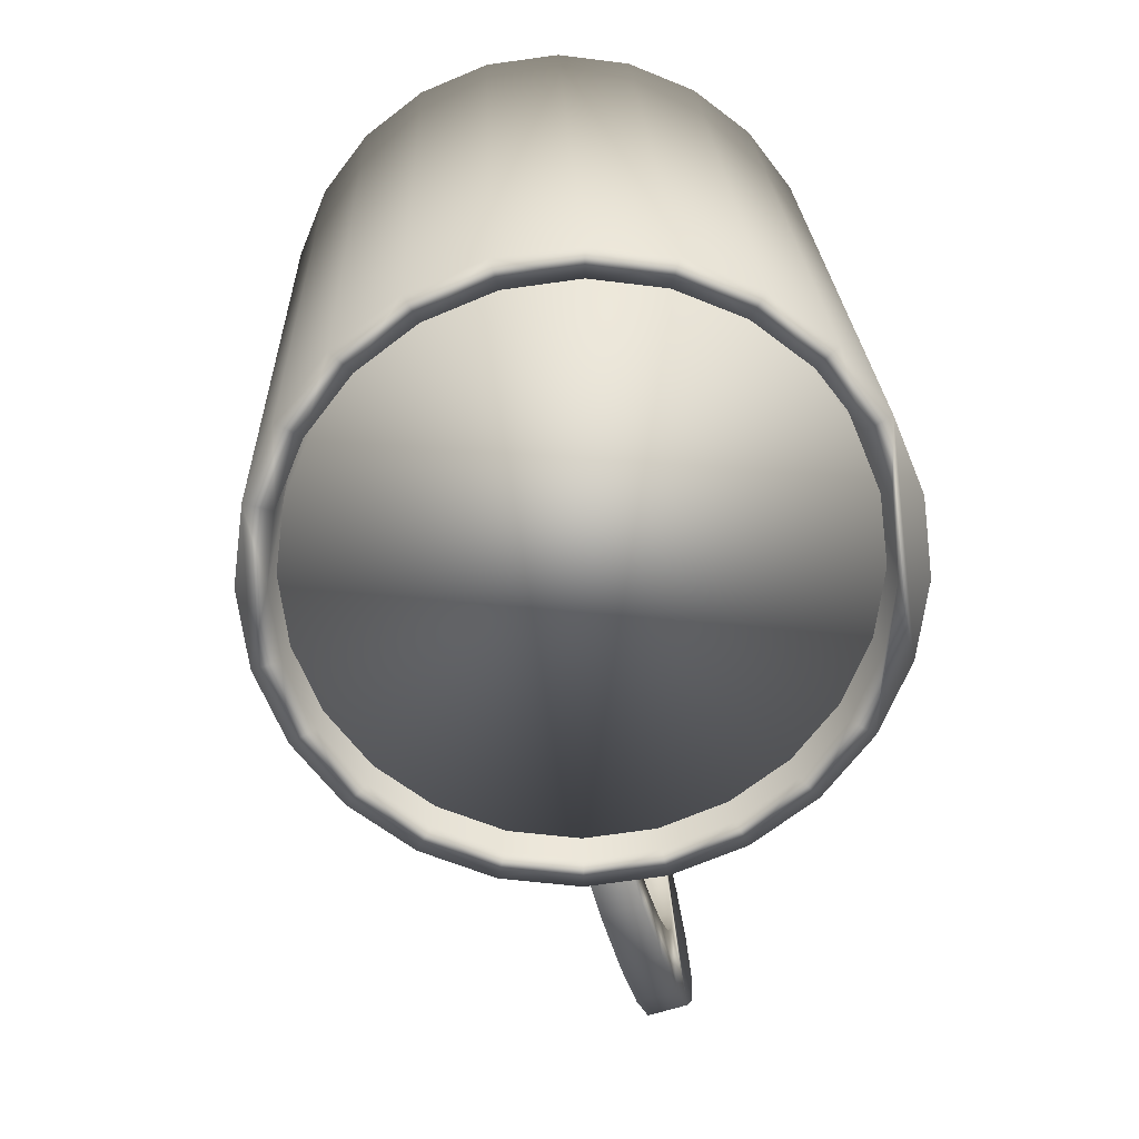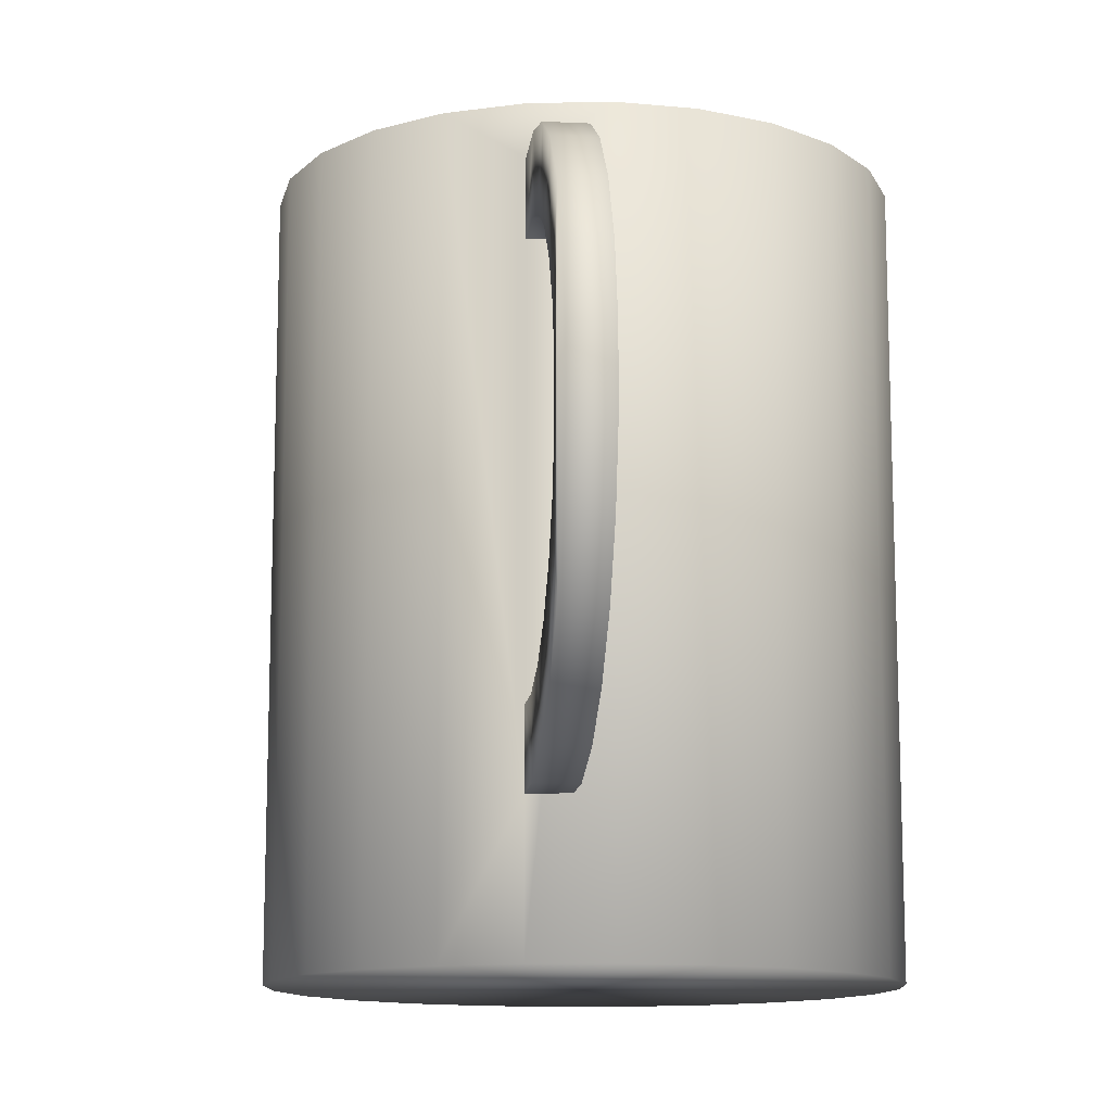
<metadata>
{"format":"obj","ext":"obj","renderer":"f3d","projection":"perspective","resolution":1024,"background":"white","views":[{"elev":23.1,"azim":178.1,"up":"+Z"},{"elev":-12.6,"azim":-169.8,"up":"+Y"}]}
</metadata>
<code>
v -0.2071 -0.3234 0.04176
v -0.2071 -0.3234 0.1591
v -0.2148 -0.3234 0.1004
v -0.1844 -0.3234 0.2138
v -0.2148 0.2532 0.1004
v -0.2071 0.2532 0.04176
v -0.1844 -0.3234 -0.01293
v -0.2071 0.2532 0.1591
v -0.1844 0.2532 -0.01293
v -0.1484 -0.3234 0.2608
v -0.1844 0.2532 0.2138
v -0.1935 0.2532 0.1004
v -0.1484 0.2532 -0.05989
v -0.1484 -0.3234 -0.05989
v -0.1865 0.2532 0.04728
v -0.1659 0.2532 -0.002257
v -0.1014 -0.3234 0.2968
v -0.1484 0.2532 0.2608
v -0.1865 -0.2178 0.04728
v -0.1865 0.2532 0.1536
v -0.1014 -0.3234 -0.09592
v -0.1333 0.2532 -0.0448
v -0.1014 0.2532 0.2968
v -0.1659 0.2532 0.2031
v -0.1935 -0.2178 0.1004
v -0.1659 -0.2178 -0.002257
v -0.1014 0.2532 -0.09592
v -0.1333 -0.2178 -0.0448
v -0.04673 -0.3234 0.3195
v -0.04673 0.2532 0.3195
v -0.1333 0.2532 0.2457
v -0.1865 -0.2178 0.1536
v -0.04673 -0.3234 -0.1186
v -0.09075 0.2532 -0.07744
v -0.09075 0.2532 0.2783
v -0.1659 -0.2178 0.2031
v -0.04673 0.2532 -0.1186
v -0.09075 -0.2178 -0.07744
v 0.01196 -0.3234 0.3272
v 0.01196 0.2532 0.3272
v -0.04121 0.2532 0.2989
v -0.09075 -0.2178 0.2783
v -0.1333 -0.2178 0.2457
v 0.01196 -0.3234 -0.1263
v -0.04121 0.2532 -0.09796
v -0.04121 -0.2178 0.2989
v 0.01196 -0.2155 -0.1263
v -0.04121 -0.2178 -0.09796
v 0.01196 0.2532 -0.1263
v 0.07064 -0.3234 0.3195
v 0.07064 0.2532 0.3195
v 0.01196 0.2532 0.3059
v 0.01196 -0.2178 0.3059
v 0.01196 -0.1579 -0.1263
v 0.07064 -0.3234 -0.1186
v 0.01196 0.2532 -0.105
v 0.01196 0.2144 -0.1263
v 0.01196 0.1568 -0.1263
v 0.07064 0.2532 -0.1186
v -0.00185 -0.2155 -0.1733
v 0.01196 -0.2178 -0.105
v 0.1253 -0.3234 0.2968
v 0.1253 0.2532 0.2968
v 0.06512 0.2532 0.2989
v 0.06512 -0.2178 0.2989
v 0.01409 -0.2155 -0.119
v 0.000286 -0.1579 -0.1661
v 0.1253 -0.3234 -0.09592
v 0.06512 0.2532 -0.09796
v -0.00185 0.2144 -0.1733
v 0.1147 0.2532 0.2783
v 0.02176 -0.1472 -0.08747
v 0.02323 -0.1472 -0.0879
v -0.01563 -0.2155 -0.1103
v -0.01098 -0.1472 -0.2045
v -0.01776 -0.1579 -0.1176
v 0.1253 0.2532 -0.09592
v 0.06512 -0.2178 -0.09796
v 0.1147 0.2532 -0.07744
v 0.01409 0.2144 -0.119
v 0.000286 0.1568 -0.1661
v 0.1723 -0.3234 0.2608
v 0.1723 0.2532 0.2608
v 0.1572 0.2532 0.2457
v 0.1147 -0.2178 0.2783
v 0.02802 -0.2009 -0.06614
v 0.02949 -0.2009 -0.06657
v -0.006492 -0.1472 -0.07917
v -0.03157 -0.2155 -0.1646
v -0.00023 -0.2009 -0.05784
v -0.01725 -0.2009 -0.2258
v -0.02943 -0.1579 -0.1573
v 0.1723 -0.3234 -0.05989
v -0.006492 0.1461 -0.07917
v 0.02323 0.1461 -0.0879
v -0.01563 0.2144 -0.1103
v -0.01776 0.1568 -0.1176
v -0.01098 0.1461 -0.2045
v 0.1572 -0.2178 0.2457
v -0.02109 -0.1265 -0.2389
v -0.0407 -0.1472 -0.1957
v 0.1572 0.2532 -0.0448
v 0.1723 0.2532 -0.05989
v 0.1147 -0.2178 -0.07744
v -0.00023 0.1997 -0.05784
v 0.02949 0.1997 -0.06657
v 0.003614 0.1254 -0.04475
v -0.03157 0.2144 -0.1646
v -0.02943 0.1568 -0.1573
v -0.01725 0.1997 -0.2258
v 0.2083 -0.3234 0.2138
v 0.1898 0.2532 0.2031
v -0.04696 -0.2009 -0.2171
v -0.03105 -0.1726 -0.2728
v 0.2083 0.2532 -0.01293
v 0.03186 0.1254 -0.05304
v 0.03333 0.1254 -0.05347
v 0.01357 0.1714 -0.01081
v -0.0407 0.1461 -0.1957
v -0.02109 0.1254 -0.2389
v 0.2083 -0.3234 -0.01293
v 0.2083 0.2532 0.2138
v 0.1898 -0.2178 0.2031
v -0.02934 -0.09718 -0.267
v -0.05081 -0.1265 -0.2302
v 0.1572 -0.2178 -0.0448
v 0.1898 0.2532 -0.002257
v 0.04183 0.1714 -0.01911
v 0.04329 0.1714 -0.01954
v -0.04696 0.1997 -0.2171
v -0.03105 0.1714 -0.2728
v 0.231 -0.3234 0.1591
v 0.2104 0.2532 0.1536
v -0.06077 -0.1726 -0.2641
v -0.03518 -0.0613 -0.2869
v 0.1898 -0.2178 -0.002257
v 0.231 0.2532 0.04176
v 0.2104 0.2532 0.04728
v -0.05081 0.1254 -0.2302
v -0.02934 0.09606 -0.267
v 0.231 -0.3234 0.04176
v 0.231 0.2532 0.1591
v 0.2104 -0.2178 0.1536
v -0.04232 -0.1325 -0.3112
v -0.05906 -0.09718 -0.2583
v 0.2104 -0.2178 0.04728
v -0.06077 0.1714 -0.2641
v -0.03518 0.06018 -0.2869
v 0.2387 -0.3234 0.1004
v 0.2174 0.2532 0.1004
v -0.07204 -0.1325 -0.3025
v -0.0382 -0.02128 -0.2972
v -0.06489 -0.0613 -0.2781
v 0.2387 0.2532 0.1004
v 0.2174 -0.2178 0.1004
v -0.04232 0.1314 -0.3112
v -0.05906 0.09606 -0.2583
v -0.06489 0.06018 -0.2781
v -0.08001 -0.08353 -0.3296
v -0.06792 -0.02128 -0.2884
v -0.07204 0.1314 -0.3025
v -0.0382 0.02016 -0.2972
v -0.05029 -0.08353 -0.3384
v -0.08001 0.08241 -0.3296
v -0.05029 0.08241 -0.3384
v -0.06792 0.02016 -0.2884
v -0.08414 -0.02886 -0.3437
v -0.08414 0.02774 -0.3437
v -0.05442 -0.02886 -0.3524
v -0.05442 0.02774 -0.3524
v -0.1892 -0.2178 0.1004
v -0.1823 -0.2178 0.04839
v -0.1622 -0.2178 -0.000121
v -0.1823 0.2315 0.04839
v -0.1823 -0.2178 0.1525
v -0.1622 0.2315 -0.000121
v -0.1303 -0.2178 -0.04178
v -0.1622 -0.2178 0.201
v -0.1892 0.2315 0.1004
v -0.1303 0.2315 -0.04178
v -0.08861 -0.2178 -0.07374
v -0.1303 -0.2178 0.2427
v -0.08861 -0.2178 0.2746
v -0.1823 0.2315 0.1525
v -0.1622 0.2315 0.201
v -0.1303 0.2315 0.2427
v -0.0401 -0.2178 0.2947
v -0.08861 0.2315 0.2746
v -0.08861 0.2315 -0.07374
v -0.0401 -0.2178 -0.09384
v 0.01196 -0.2178 0.3016
v -0.0401 0.2315 0.2947
v 0.01196 0.2315 0.3016
v -0.0401 0.2315 -0.09384
v 0.01196 -0.2178 -0.1007
v 0.06401 -0.2178 0.2947
v 0.06401 0.2315 0.2947
v 0.1125 -0.2178 0.2746
v 0.06401 0.2315 -0.09384
v 0.01196 0.2315 -0.1007
v 0.06401 -0.2178 -0.09384
v 0.1542 -0.2178 0.2427
v 0.1125 0.2315 0.2746
v 0.1125 -0.2178 -0.07374
v 0.1861 -0.2178 0.201
v 0.1542 0.2315 0.2427
v 0.1125 0.2315 -0.07374
v 0.1542 -0.2178 -0.04178
v 0.2062 -0.2178 0.1525
v 0.1861 0.2315 0.201
v 0.1542 0.2315 -0.04178
v 0.1861 -0.2178 -0.000121
v 0.1861 0.2315 -0.000121
v 0.2062 -0.2178 0.04839
v 0.2131 -0.2178 0.1004
v 0.2062 0.2315 0.1525
v 0.2062 0.2315 0.04839
v 0.2131 0.2315 0.1004
g mesh1_mesh1-geometry
f 1 2 3
f 2 1 4
f 2 5 3
f 3 6 1
f 4 1 7
f 4 8 2
f 5 2 8
f 6 3 5
f 9 1 6
f 1 9 7
f 4 7 10
f 8 4 11
f 8 6 5
f 12 9 6
f 13 7 9
f 10 7 14
f 10 11 4
f 6 8 11
f 9 12 15
f 6 11 12
f 7 13 14
f 9 16 13
f 10 14 17
f 11 10 18
f 12 19 15
f 9 15 16
f 12 11 20
f 13 21 14
f 13 16 22
f 17 14 21
f 23 10 17
f 10 23 18
f 24 11 18
f 19 12 25
f 26 15 19
f 15 26 16
f 20 11 24
f 20 25 12
f 21 13 27
f 16 28 22
f 13 22 27
f 17 21 29
f 17 30 23
f 31 18 23
f 24 18 31
f 28 16 26
f 24 32 20
f 25 20 32
f 27 33 21
f 28 34 22
f 27 22 34
f 29 21 33
f 30 17 29
f 35 23 30
f 31 23 35
f 31 36 24
f 32 24 36
f 33 27 37
f 34 28 38
f 27 34 37
f 29 33 39
f 29 40 30
f 35 30 41
f 42 31 35
f 36 31 43
f 37 44 33
f 38 45 34
f 37 34 45
f 39 33 44
f 40 29 39
f 41 30 40
f 46 35 41
f 31 42 43
f 35 46 42
f 44 37 47
f 45 38 48
f 37 45 49
f 39 44 50
f 39 51 40
f 41 40 52
f 41 53 46
f 47 37 54
f 47 55 44
f 48 56 45
f 49 45 56
f 57 37 49
f 50 44 55
f 51 39 50
f 52 40 51
f 53 41 52
f 54 37 58
f 59 47 54
f 60 54 47
f 55 47 59
f 56 48 61
f 49 56 59
f 58 37 57
f 59 57 49
f 50 55 62
f 50 63 51
f 52 51 64
f 52 65 53
f 59 54 58
f 66 60 47
f 54 60 67
f 59 68 55
f 61 69 56
f 59 56 69
f 59 58 57
f 58 70 57
f 62 55 68
f 63 50 62
f 71 51 63
f 64 51 71
f 65 52 64
f 54 72 73
f 74 60 66
f 67 60 75
f 67 76 54
f 68 59 77
f 69 61 78
f 59 69 79
f 70 80 57
f 70 58 81
f 62 68 82
f 62 83 63
f 71 63 84
f 85 64 71
f 64 85 65
f 86 66 87
f 54 88 72
f 60 74 89
f 66 90 74
f 75 60 91
f 75 92 67
f 76 67 92
f 88 54 76
f 59 79 77
f 77 93 68
f 78 79 69
f 94 58 95
f 70 96 80
f 97 81 58
f 70 81 98
f 82 68 93
f 83 62 82
f 84 63 83
f 99 71 84
f 71 99 85
f 90 66 86
f 74 76 89
f 89 91 60
f 88 74 90
f 75 91 100
f 92 75 101
f 89 76 92
f 74 88 76
f 77 79 102
f 93 77 103
f 79 78 104
f 80 105 106
f 58 94 97
f 95 107 94
f 96 70 108
f 105 80 96
f 81 97 109
f 109 98 81
f 70 98 110
f 82 93 111
f 111 83 82
f 84 83 112
f 112 99 84
f 91 89 113
f 100 91 114
f 100 101 75
f 89 92 101
f 104 102 79
f 77 102 103
f 115 93 103
f 116 95 117
f 118 106 105
f 94 96 97
f 107 95 116
f 107 105 94
f 110 108 70
f 97 96 108
f 94 105 96
f 97 108 109
f 98 109 119
f 110 98 120
f 111 93 121
f 83 111 122
f 112 83 122
f 99 112 123
f 89 101 113
f 113 114 91
f 100 114 124
f 101 100 125
f 102 104 126
f 103 102 127
f 93 115 121
f 103 127 115
f 106 128 129
f 129 116 117
f 106 118 128
f 105 107 118
f 128 107 116
f 108 110 130
f 109 108 119
f 119 120 98
f 110 120 131
f 111 121 132
f 132 122 111
f 112 122 133
f 133 123 112
f 113 101 125
f 114 113 134
f 124 114 135
f 124 125 100
f 136 102 126
f 102 136 127
f 137 121 115
f 115 127 138
f 116 129 128
f 107 128 118
f 131 130 110
f 119 108 130
f 120 119 139
f 131 120 140
f 132 121 141
f 122 132 142
f 133 122 142
f 123 133 143
f 113 125 134
f 134 144 114
f 135 114 144
f 135 145 124
f 125 124 145
f 146 127 136
f 121 137 141
f 115 138 137
f 127 146 138
f 130 131 147
f 119 130 139
f 139 140 120
f 131 140 148
f 132 141 149
f 149 142 132
f 133 142 150
f 150 143 133
f 134 125 145
f 144 134 151
f 135 144 152
f 145 135 153
f 154 141 137
f 137 138 150
f 155 138 146
f 156 147 131
f 139 130 147
f 140 139 157
f 140 158 148
f 131 148 156
f 141 154 149
f 142 149 154
f 137 150 142
f 143 150 155
f 134 145 153
f 134 153 151
f 159 144 151
f 152 144 156
f 160 135 152
f 135 160 153
f 137 142 154
f 138 155 150
f 147 156 161
f 139 147 157
f 158 140 157
f 158 162 148
f 156 148 162
f 151 153 160
f 144 159 163
f 151 164 159
f 156 144 165
f 156 162 152
f 162 160 152
f 165 161 156
f 158 147 161
f 157 147 158
f 162 158 166
f 151 160 161
f 167 163 159
f 165 144 163
f 151 161 164
f 159 164 168
f 160 162 166
f 161 165 164
f 158 161 166
f 166 161 160
f 163 167 169
f 159 168 167
f 165 163 170
f 164 170 168
f 170 164 165
f 168 169 167
f 170 163 169
f 169 168 170
g mesh1_mesh1-geometry
f 3 2 1
f 4 1 2
f 3 5 2
f 1 6 3
f 7 1 4
f 2 8 4
f 8 2 5
f 5 3 6
f 6 1 9
f 7 9 1
f 10 7 4
f 11 4 8
f 5 6 8
f 6 9 12
f 9 7 13
f 14 7 10
f 4 11 10
f 11 8 6
f 15 12 9
f 12 11 6
f 14 13 7
f 13 16 9
f 17 14 10
f 18 10 11
f 15 19 12
f 16 15 9
f 20 11 12
f 14 21 13
f 22 16 13
f 21 14 17
f 17 10 23
f 18 23 10
f 18 11 24
f 25 12 19
f 19 15 26
f 16 26 15
f 24 11 20
f 12 25 20
f 27 13 21
f 22 28 16
f 27 22 13
f 29 21 17
f 23 30 17
f 23 18 31
f 31 18 24
f 171 19 25
f 25 19 171
f 19 172 26
f 26 172 19
f 26 16 28
f 20 32 24
f 32 20 25
f 21 33 27
f 22 34 28
f 34 22 27
f 33 21 29
f 29 17 30
f 30 23 35
f 35 23 31
f 24 36 31
f 19 171 172
f 172 171 19
f 32 171 25
f 25 171 32
f 26 172 173
f 173 172 26
f 26 173 28
f 28 173 26
f 36 24 32
f 37 27 33
f 38 28 34
f 37 34 27
f 39 33 29
f 30 40 29
f 41 30 35
f 35 31 42
f 43 31 36
f 171 174 172
f 172 174 171
f 171 32 175
f 175 32 171
f 172 176 173
f 173 176 172
f 28 173 177
f 177 173 28
f 175 32 36
f 36 32 175
f 33 44 37
f 28 177 38
f 38 177 28
f 34 45 38
f 45 34 37
f 44 33 39
f 39 29 40
f 40 30 41
f 41 35 46
f 43 42 31
f 42 46 35
f 178 36 43
f 43 36 178
f 174 171 179
f 179 171 174
f 176 172 174
f 174 172 176
f 175 179 171
f 171 179 175
f 180 173 176
f 176 173 180
f 173 180 177
f 177 180 173
f 175 36 178
f 178 36 175
f 47 37 44
f 38 177 181
f 181 177 38
f 48 38 45
f 49 45 37
f 50 44 39
f 40 51 39
f 52 40 41
f 46 53 41
f 182 43 42
f 42 43 182
f 183 42 46
f 46 42 183
f 178 43 182
f 182 43 178
f 179 174 184
f 176 185 174
f 179 175 184
f 184 175 179
f 180 186 176
f 180 181 177
f 177 181 180
f 178 184 175
f 175 184 178
f 54 37 47
f 44 55 47
f 38 181 48
f 48 181 38
f 45 56 48
f 56 45 49
f 49 37 57
f 55 44 50
f 50 39 51
f 51 40 52
f 52 41 53
f 187 46 53
f 53 46 187
f 182 42 183
f 183 42 182
f 183 46 187
f 187 46 183
f 182 185 178
f 178 185 182
f 185 184 174
f 186 185 176
f 188 186 180
f 181 180 189
f 189 180 181
f 184 178 185
f 185 178 184
f 58 37 54
f 54 47 59
f 54 66 47
f 47 66 54
f 47 54 60
f 59 47 55
f 48 181 190
f 190 181 48
f 61 48 56
f 59 56 49
f 57 37 58
f 49 57 59
f 62 55 50
f 51 63 50
f 64 51 52
f 53 65 52
f 187 53 191
f 191 53 187
f 188 182 183
f 183 182 188
f 192 183 187
f 187 183 192
f 185 182 186
f 186 182 185
f 182 188 186
f 186 188 182
f 189 188 180
f 189 190 181
f 181 190 189
f 58 54 59
f 73 66 54
f 54 66 73
f 47 60 66
f 67 60 54
f 55 68 59
f 48 190 61
f 61 190 48
f 56 69 61
f 69 56 59
f 57 58 59
f 80 58 57
f 57 58 80
f 57 70 58
f 68 55 62
f 62 50 63
f 63 51 71
f 71 51 64
f 64 52 65
f 191 53 65
f 65 53 191
f 193 187 191
f 191 187 193
f 183 192 188
f 188 192 183
f 187 193 192
f 192 193 187
f 192 188 189
f 190 189 194
f 194 189 190
f 66 73 87
f 87 73 66
f 73 72 54
f 66 60 74
f 75 60 67
f 54 76 67
f 77 59 68
f 61 190 195
f 195 190 61
f 78 61 69
f 79 69 59
f 80 95 58
f 58 95 80
f 57 80 70
f 81 58 70
f 82 68 62
f 63 83 62
f 84 63 71
f 71 64 85
f 65 85 64
f 191 65 196
f 196 65 191
f 191 197 193
f 193 197 191
f 193 192 194
f 194 192 189
f 194 195 190
f 190 195 194
f 73 86 87
f 87 86 73
f 87 66 86
f 72 88 54
f 86 73 72
f 72 73 86
f 89 74 60
f 74 90 66
f 91 60 75
f 67 92 75
f 92 67 76
f 76 54 88
f 77 79 59
f 68 93 77
f 61 195 78
f 78 195 61
f 69 79 78
f 106 95 80
f 80 95 106
f 95 58 94
f 80 96 70
f 58 81 97
f 98 81 70
f 93 68 82
f 82 62 83
f 83 63 84
f 84 71 99
f 85 99 71
f 198 65 85
f 85 65 198
f 196 65 198
f 198 65 196
f 197 191 196
f 196 191 197
f 197 193 199
f 200 193 194
f 195 194 200
f 200 194 195
f 86 66 90
f 88 86 72
f 72 86 88
f 89 76 74
f 60 91 89
f 90 74 88
f 100 91 75
f 101 75 92
f 92 76 89
f 76 88 74
f 102 79 77
f 103 77 93
f 78 195 201
f 201 195 78
f 104 78 79
f 106 117 95
f 95 117 106
f 106 105 80
f 97 94 58
f 94 107 95
f 108 70 96
f 96 80 105
f 109 97 81
f 81 98 109
f 110 98 70
f 111 93 82
f 82 83 111
f 112 83 84
f 84 99 112
f 202 85 99
f 99 85 202
f 198 85 202
f 202 85 198
f 203 196 198
f 198 196 203
f 196 203 197
f 197 203 196
f 199 193 200
f 203 197 199
f 200 201 195
f 195 201 200
f 86 88 90
f 90 88 86
f 113 89 91
f 114 91 100
f 75 101 100
f 101 92 89
f 79 102 104
f 103 102 77
f 103 93 115
f 78 201 204
f 204 201 78
f 78 204 104
f 104 204 78
f 117 106 129
f 129 106 117
f 117 95 116
f 105 106 118
f 97 96 94
f 116 95 107
f 94 105 107
f 70 108 110
f 108 96 97
f 96 105 94
f 109 108 97
f 119 109 98
f 120 98 110
f 121 93 111
f 122 111 83
f 122 83 112
f 123 112 99
f 202 99 205
f 205 99 202
f 206 198 202
f 202 198 206
f 198 206 203
f 203 206 198
f 201 200 199
f 199 200 201
f 207 203 199
f 113 101 89
f 91 114 113
f 124 114 100
f 125 100 101
f 126 104 102
f 127 102 103
f 121 115 93
f 115 127 103
f 199 204 201
f 201 204 199
f 104 204 208
f 208 204 104
f 129 128 106
f 117 116 129
f 128 118 106
f 118 107 105
f 116 107 128
f 130 110 108
f 119 108 109
f 98 120 119
f 131 120 110
f 132 121 111
f 111 122 132
f 133 122 112
f 112 123 133
f 205 99 123
f 123 99 205
f 205 206 202
f 202 206 205
f 206 203 207
f 204 199 207
f 207 199 204
f 125 101 113
f 134 113 114
f 135 114 124
f 100 125 124
f 104 208 126
f 126 208 104
f 126 102 136
f 127 136 102
f 115 121 137
f 138 127 115
f 207 208 204
f 204 208 207
f 128 129 116
f 118 128 107
f 110 130 131
f 130 108 119
f 139 119 120
f 140 120 131
f 141 121 132
f 142 132 122
f 142 122 133
f 143 133 123
f 205 123 209
f 209 123 205
f 206 205 210
f 210 205 206
f 211 206 207
f 134 125 113
f 114 144 134
f 144 114 135
f 124 145 135
f 145 124 125
f 126 208 212
f 212 208 126
f 126 212 136
f 136 212 126
f 136 127 146
f 141 137 121
f 137 138 115
f 138 146 127
f 208 207 211
f 211 207 208
f 147 131 130
f 139 130 119
f 120 140 139
f 148 140 131
f 149 141 132
f 132 142 149
f 150 142 133
f 133 143 150
f 209 123 143
f 143 123 209
f 209 210 205
f 205 210 209
f 210 206 211
f 145 125 134
f 151 134 144
f 152 144 135
f 153 135 145
f 208 213 212
f 212 213 208
f 136 212 214
f 214 212 136
f 136 214 146
f 146 214 136
f 137 141 154
f 150 138 137
f 146 138 155
f 213 208 211
f 211 208 213
f 131 147 156
f 147 130 139
f 157 139 140
f 148 158 140
f 156 148 131
f 149 154 141
f 154 149 142
f 142 150 137
f 155 150 143
f 209 143 215
f 215 143 209
f 210 209 216
f 216 209 210
f 213 210 211
f 153 145 134
f 151 153 134
f 151 144 159
f 156 144 152
f 152 135 160
f 153 160 135
f 217 212 213
f 213 212 217
f 212 217 214
f 214 217 212
f 146 214 215
f 215 214 146
f 154 142 137
f 150 155 138
f 146 215 155
f 155 215 146
f 161 156 147
f 157 147 139
f 157 140 158
f 148 162 158
f 162 148 156
f 215 143 155
f 155 143 215
f 215 216 209
f 209 216 215
f 216 210 213
f 160 153 151
f 163 159 144
f 159 164 151
f 165 144 156
f 152 162 156
f 152 160 162
f 217 216 213
f 218 214 217
f 217 214 218
f 214 218 215
f 215 218 214
f 156 161 165
f 161 147 158
f 158 147 157
f 166 158 162
f 216 215 218
f 218 215 216
f 161 160 151
f 159 163 167
f 163 144 165
f 164 161 151
f 168 164 159
f 166 162 160
f 218 216 217
f 164 165 161
f 166 161 158
f 160 161 166
f 169 167 163
f 167 168 159
f 170 163 165
f 168 170 164
f 165 164 170
f 167 169 168
f 169 163 170
f 170 168 169
g mesh1_mesh1-geometry
f 184 174 179
f 174 185 176
f 176 186 180
f 174 184 185
f 176 185 186
f 180 186 188
f 180 188 189
f 189 188 192
f 194 192 193
f 189 192 194
f 199 193 197
f 194 193 200
f 200 193 199
f 199 197 203
f 199 203 207
f 207 203 206
f 207 206 211
f 211 206 210
f 211 210 213
f 213 210 216
f 213 216 217
f 217 216 218

</code>
